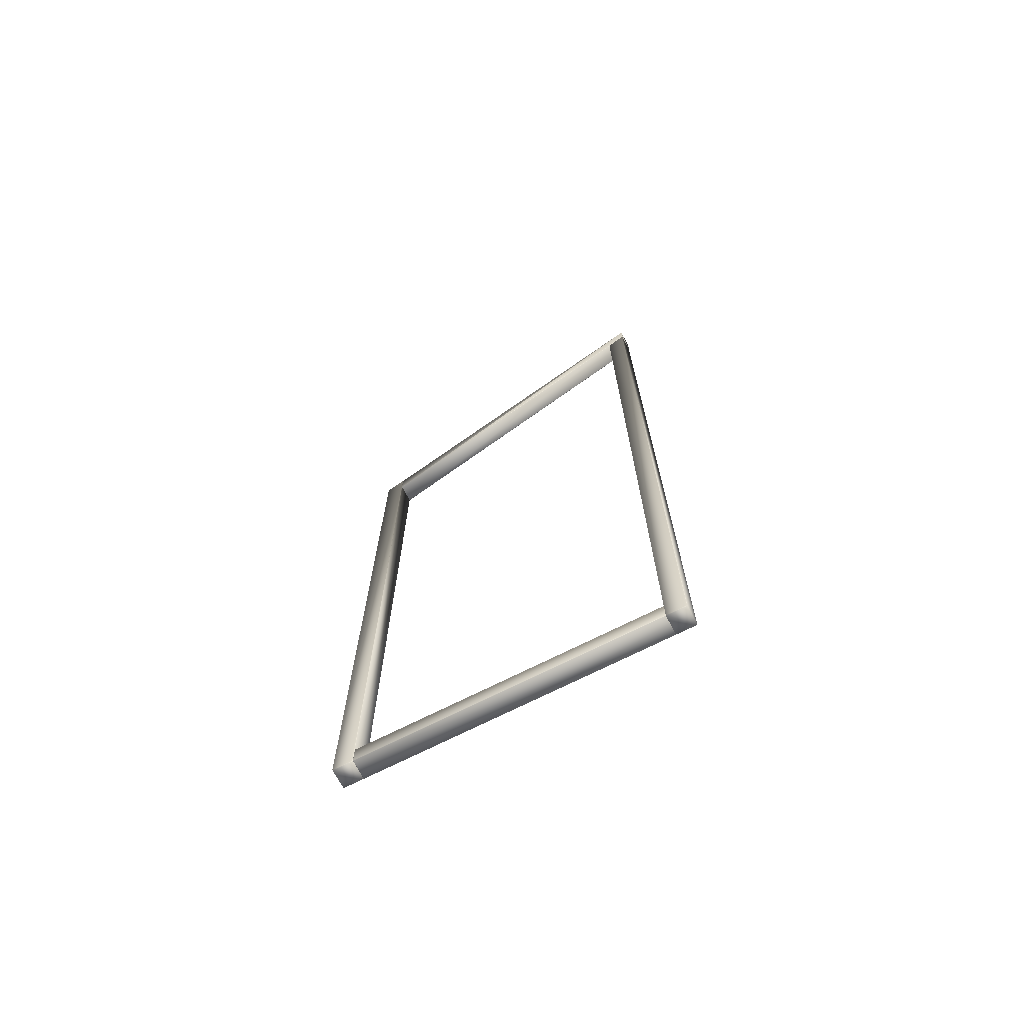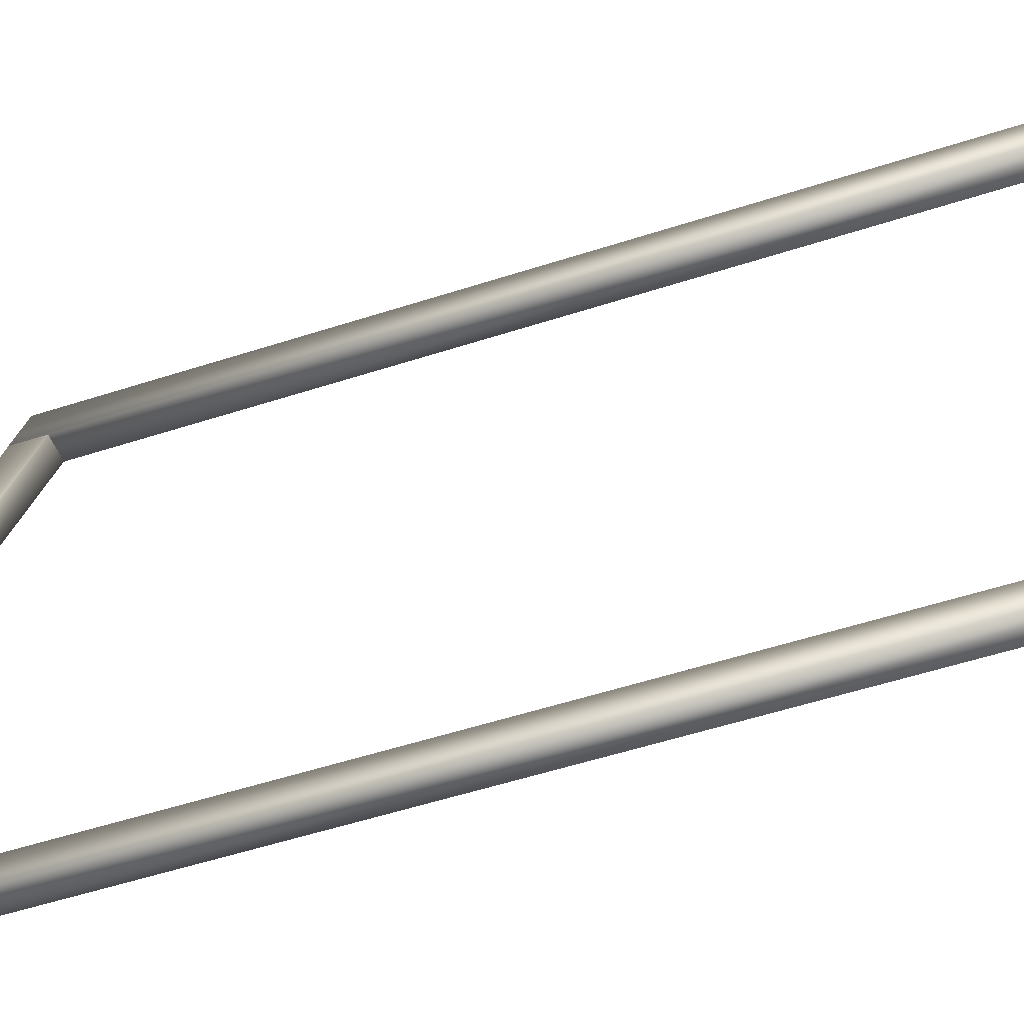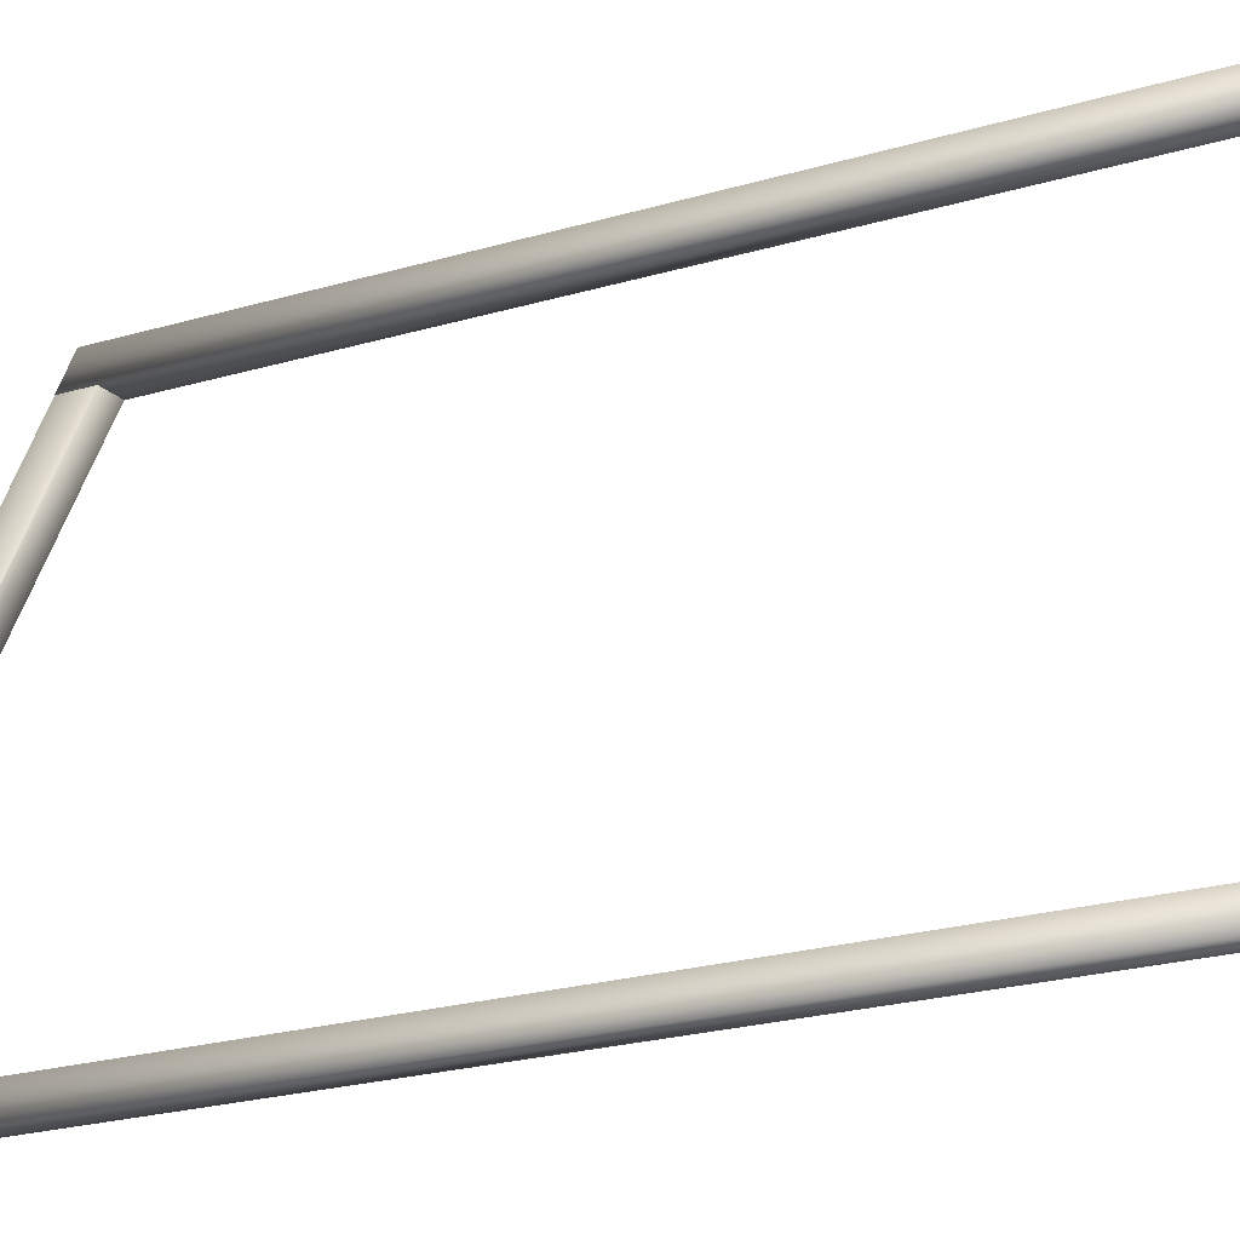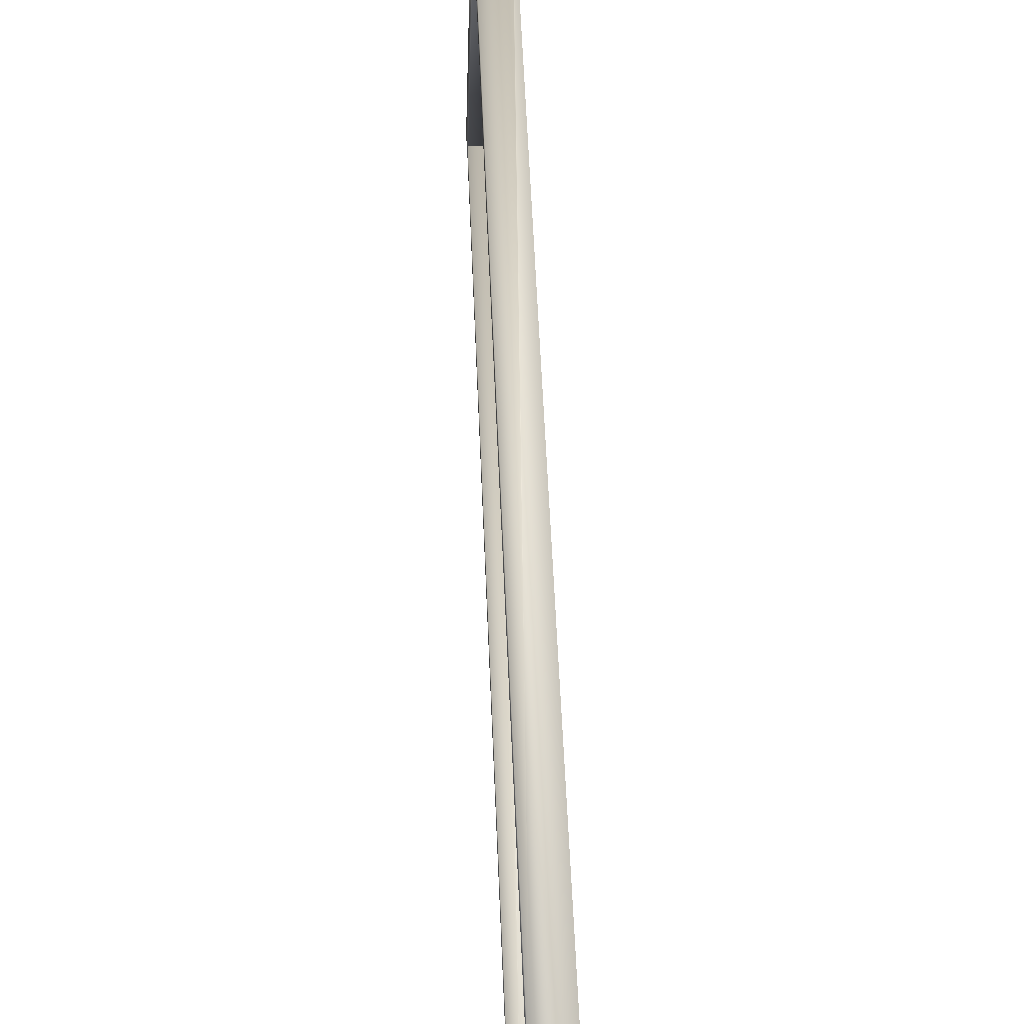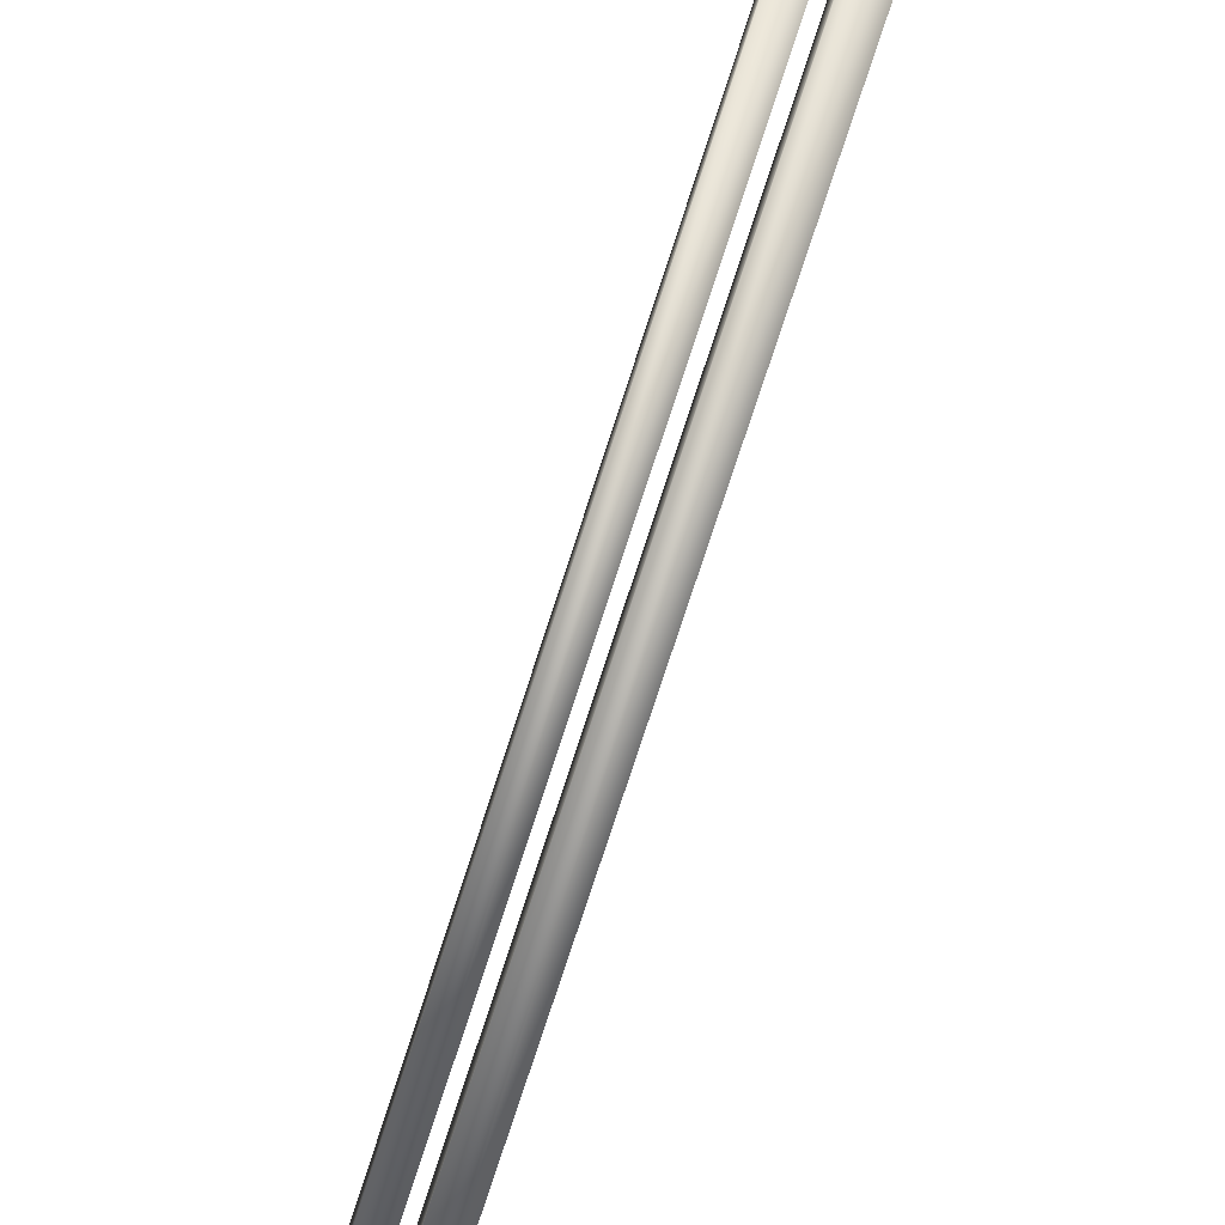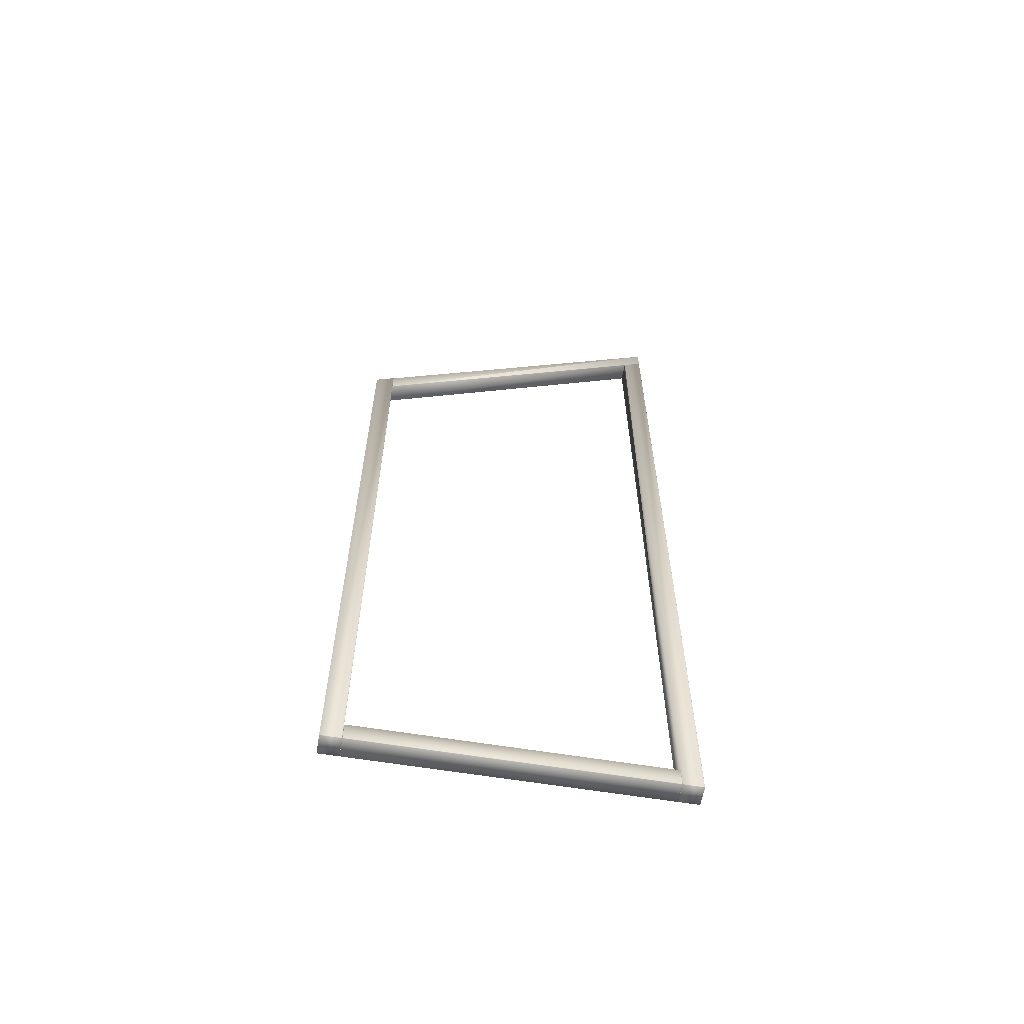
<metadata>
{"format":"obj","ext":"obj","renderer":"f3d","projection":"perspective","resolution":1024,"background":"white","views":[{"elev":-69.8,"azim":117.2,"up":"+Y"},{"elev":-48.4,"azim":-69.5,"up":"+Z"},{"elev":-19.8,"azim":-59.7,"up":"+Z"},{"elev":47.3,"azim":-2.1,"up":"+Z"},{"elev":-73.7,"azim":162.2,"up":"+Z"},{"elev":-60.8,"azim":80.4,"up":"+Y"}]}
</metadata>
<code>
v -0.00101 -2e-06 0.8501
v -0.05001 -2e-06 0.8501
v -0.05001 -2e-06 0.8001
v -0.001009 -1e-06 0.8001
v -0.00101 1.816 0.85
v -0.001009 1.845 0.8001
v -0.05001 1.845 0.8001
v -0.05001 1.816 0.85
v -1e-05 0.000998 0.8501
v -1e-05 0.000998 0.8011
v -1e-05 1.844 0.8011
v -1e-05 1.815 0.85
v -0.05001 0.04901 0.7999
v -0.05001 0.001009 0.7999
v -0.001015 0.001009 0.7999
v -0.001014 0.04901 0.7999
v -0.04999 0.04899 0.05011
v -0.000985 0.04899 0.05011
v -0.000985 0.000987 0.05011
v -0.04999 0.000987 0.05011
v -0.000986 0.04999 0.05111
v -0.04999 0.04999 0.05111
v -0.05001 0.05001 0.7989
v -0.001014 0.05001 0.7989
v 1.4e-05 0.000987 0.05111
v 1.4e-05 0.04899 0.05111
v -1.4e-05 0.04901 0.7989
v -1.5e-05 0.001009 0.7989
v -0.04999 -1.3e-05 0.05111
v -0.000986 -1.3e-05 0.05111
v -0.001015 9e-06 0.7989
v -0.05001 9e-06 0.7989
v -0.000413 2.306 0.000105
v -0.000448 2.306 -0
v -0.001413 2.307 0
v -0.001413 2.307 0.000612
v -0.001441 1.845 0.8001
v -0.000441 1.844 0.8001
v -0.04941 2.307 0
v -0.04941 2.307 0.000612
v -0.000413 2.306 0
v -0.000416 2.251 0
v -0.000442 1.789 0.8001
v -0.001442 1.787 0.8001
v -0.001416 2.249 0
v -0.04942 2.249 0
v -0.04944 1.787 0.8001
v -0.05044 1.789 0.8001
v -0.05042 2.251 0
v -0.05041 2.306 0
v -0.05041 2.306 0.000234
v -0.04944 1.845 0.8001
v -0.05044 1.844 0.8001
v -0.00101 -2e-06 0.05
v -0.05001 -2e-06 0.05
v -0.05001 -2e-06 0
v -0.001008 -0 0
v -0.00101 2.221 0.05
v -0.001008 2.249 0
v -0.05001 2.249 0
v -0.05001 2.221 0.05
v -1e-05 0.000998 0.05
v -1e-05 0.000998 0.000997
v -1e-05 2.248 0.000997
v -1e-05 2.22 0.05
f 1 2 3
f 1 3 4
f 5 6 7
f 5 7 8
f 9 10 11
f 9 11 12
f 2 1 9
f 2 9 12
f 2 12 5
f 2 5 8
f 5 12 11
f 5 11 6
f 10 4 6
f 10 6 11
f 3 2 8
f 3 8 7
f 10 9 1
f 10 1 4
f 3 7 6
f 3 6 4
f 13 14 15
f 13 15 16
f 17 18 19
f 17 19 20
f 21 22 23
f 21 23 24
f 25 26 27
f 25 27 28
f 29 30 31
f 29 31 32
f 22 17 20
f 22 20 29
f 22 29 32
f 22 32 14
f 22 14 13
f 22 13 23
f 31 28 15
f 16 27 24
f 26 18 21
f 30 19 25
f 14 32 31
f 14 31 15
f 15 28 27
f 15 27 16
f 16 24 23
f 16 23 13
f 17 22 21
f 17 21 18
f 18 26 25
f 18 25 19
f 19 30 29
f 19 29 20
f 26 21 24
f 26 24 27
f 30 25 28
f 30 28 31
f 33 34 35
f 33 35 36
f 33 36 37
f 33 37 38
f 39 40 36
f 39 36 35
f 34 33 41
f 42 43 44
f 42 44 45
f 46 47 48
f 46 48 49
f 50 51 40
f 50 40 39
f 37 36 40
f 37 40 52
f 43 42 41
f 43 41 33
f 43 33 38
f 47 46 45
f 47 45 44
f 53 51 50
f 53 50 49
f 53 49 48
f 52 40 51
f 52 51 53
f 42 45 46
f 42 46 49
f 42 49 50
f 42 50 39
f 42 39 35
f 42 35 34
f 42 34 41
f 52 53 48
f 52 48 47
f 52 47 44
f 52 44 43
f 52 43 38
f 52 38 37
f 54 55 56
f 54 56 57
f 58 59 60
f 58 60 61
f 62 63 64
f 62 64 65
f 55 54 62
f 55 62 65
f 55 65 58
f 55 58 61
f 58 65 64
f 58 64 59
f 63 57 59
f 63 59 64
f 56 55 61
f 56 61 60
f 63 62 54
f 63 54 57
f 56 60 59
f 56 59 57

</code>
